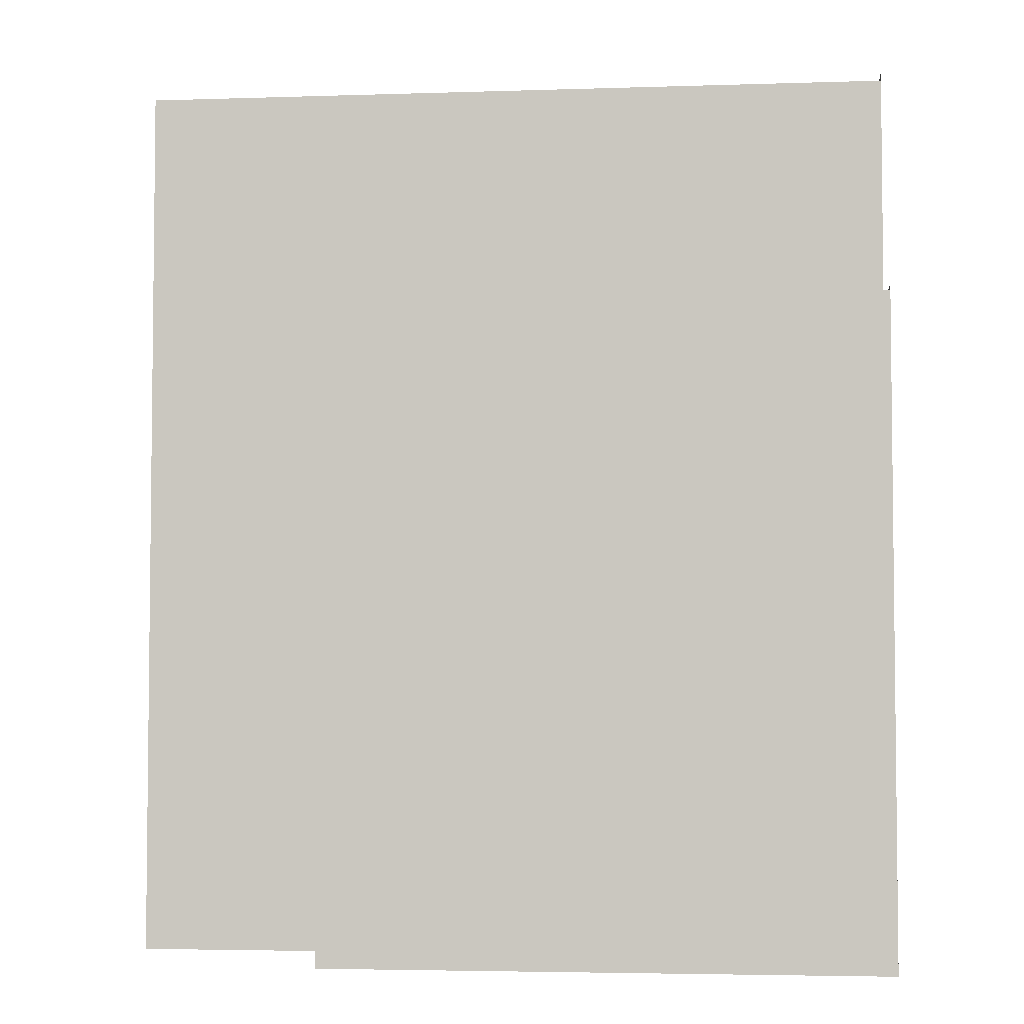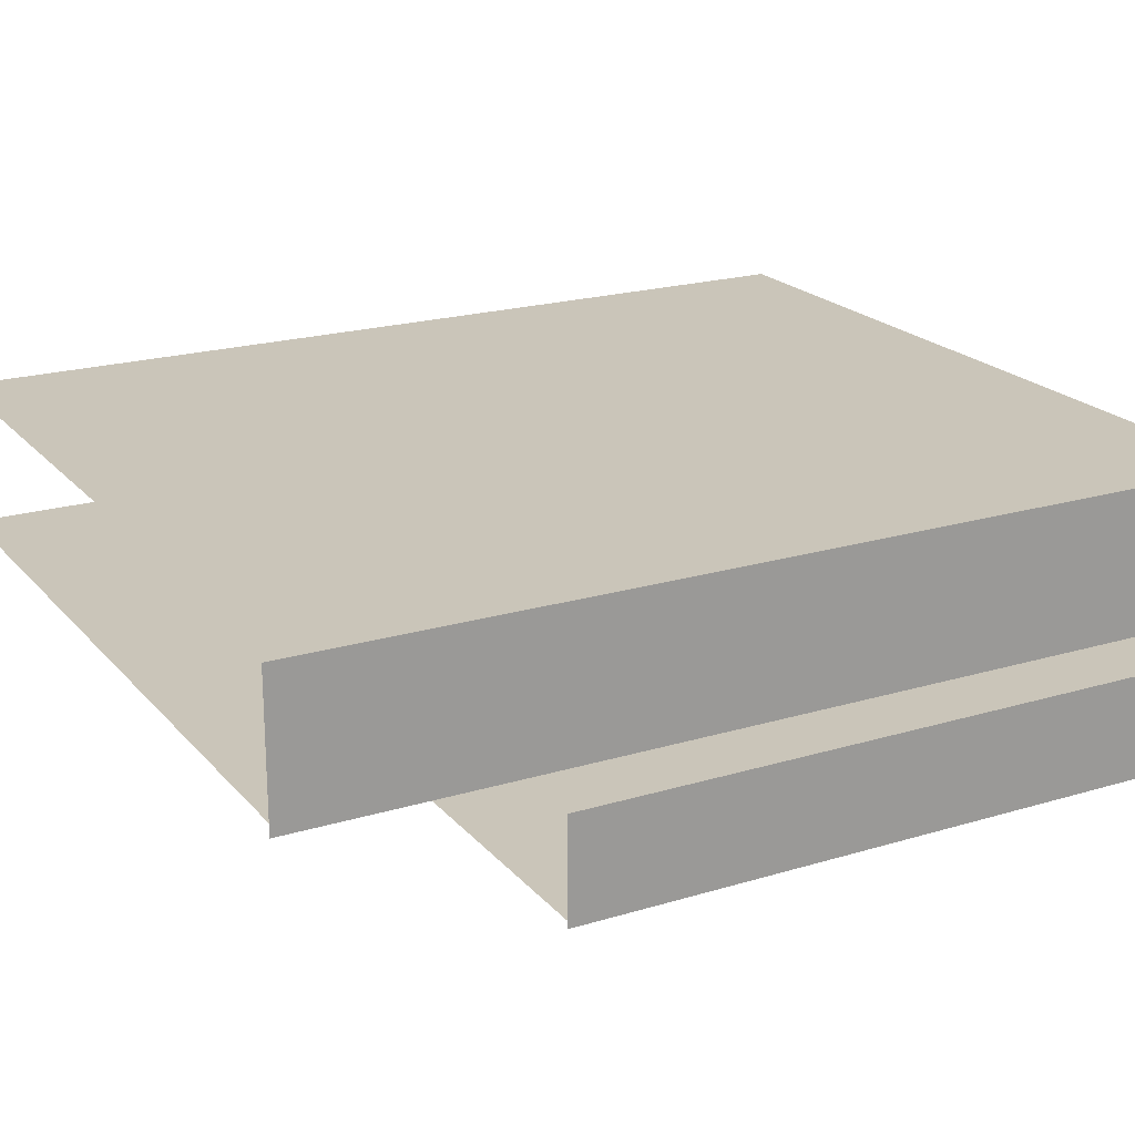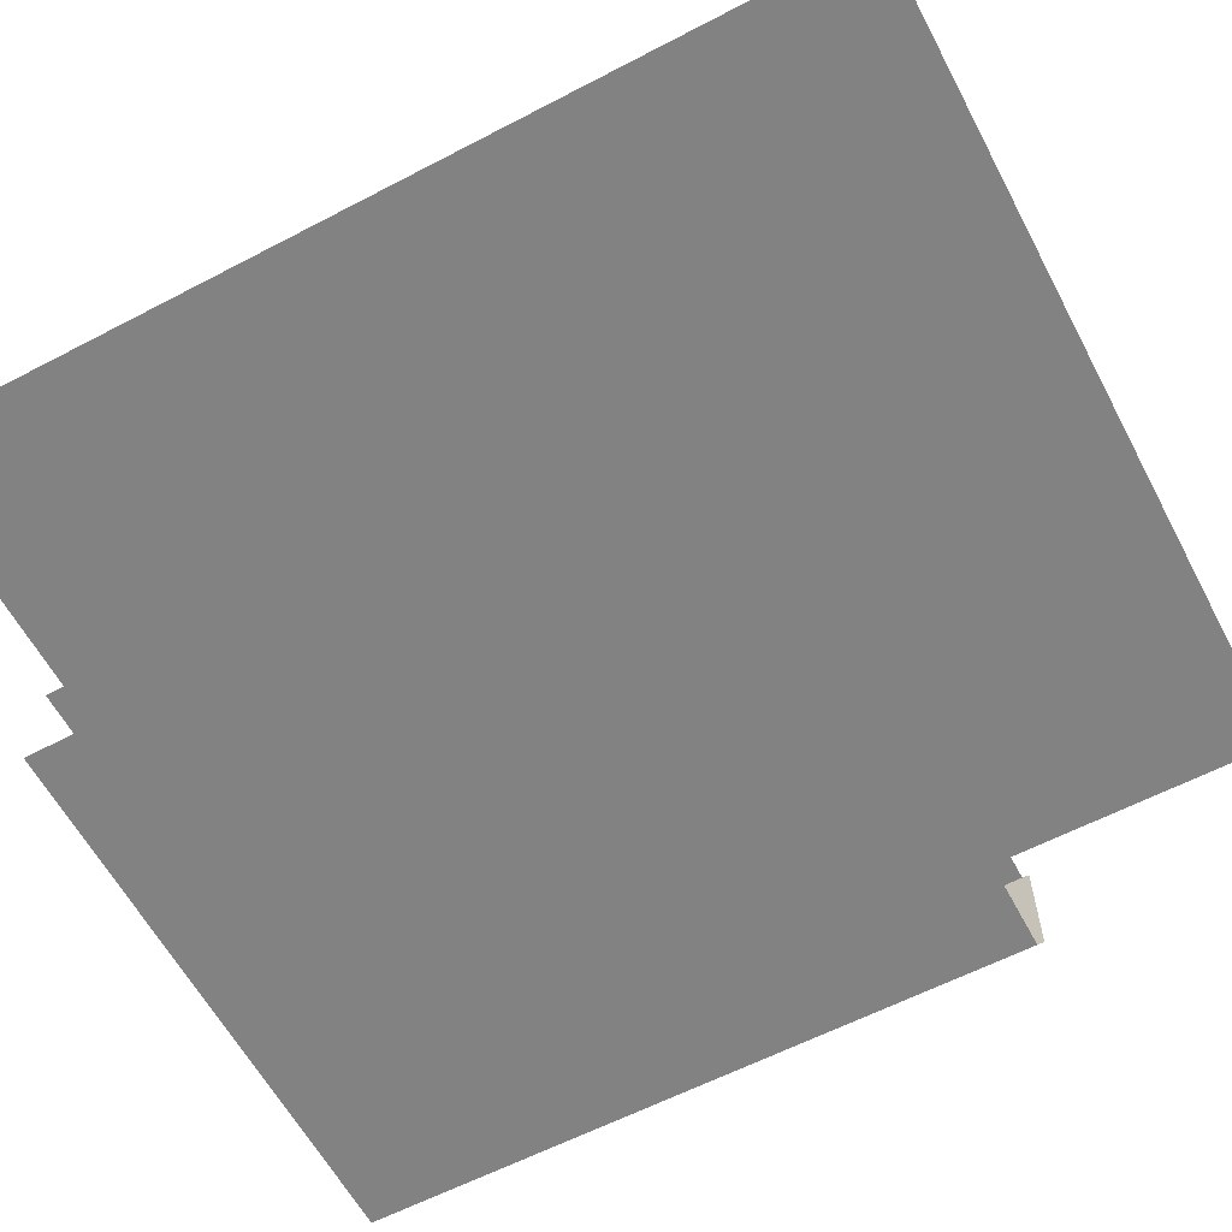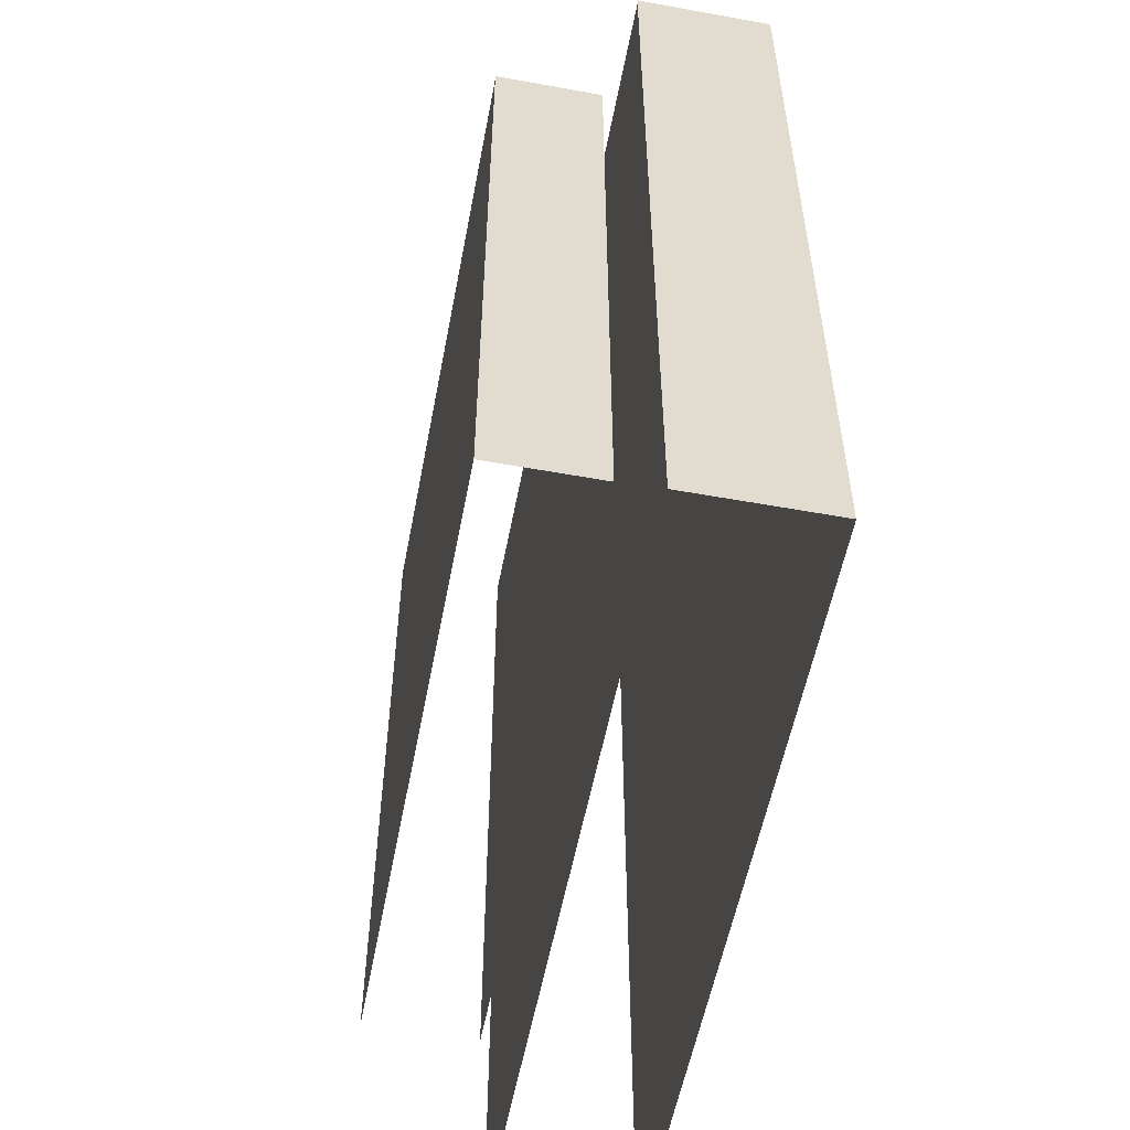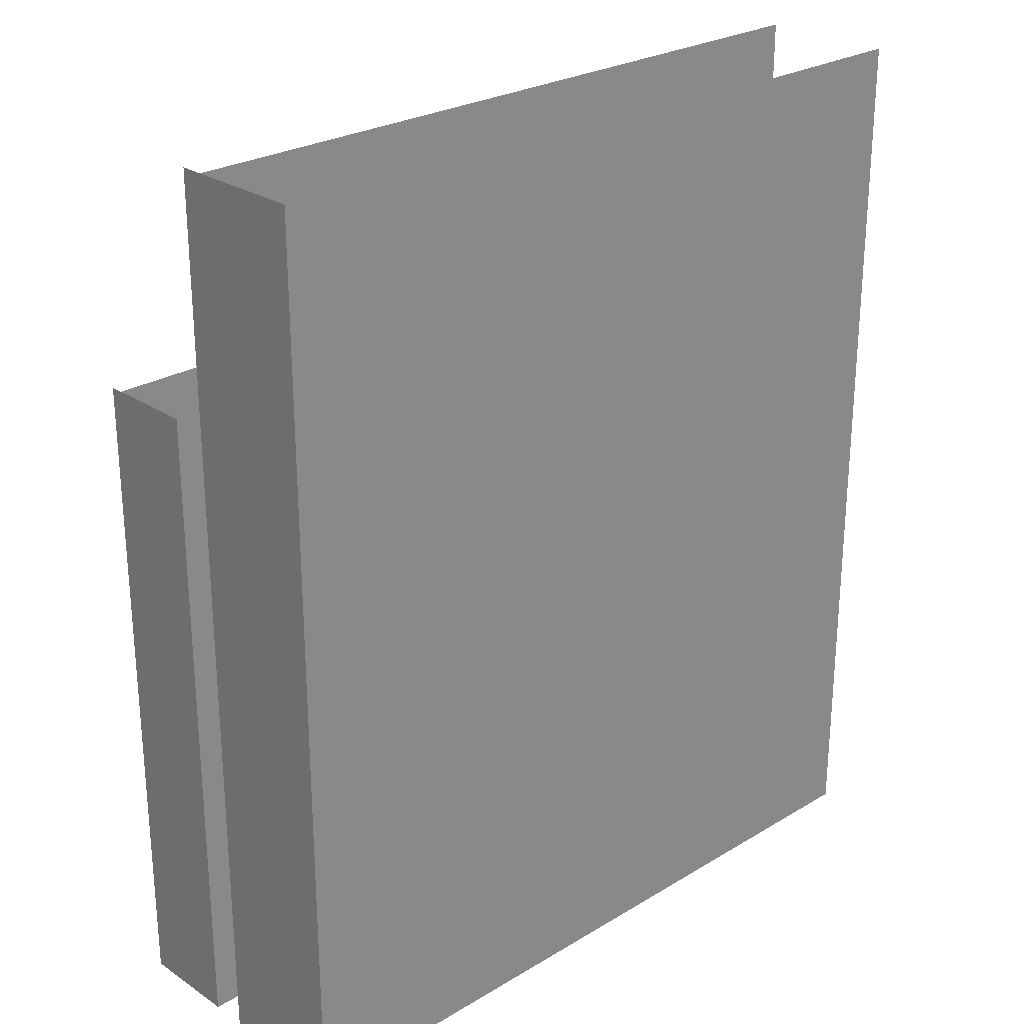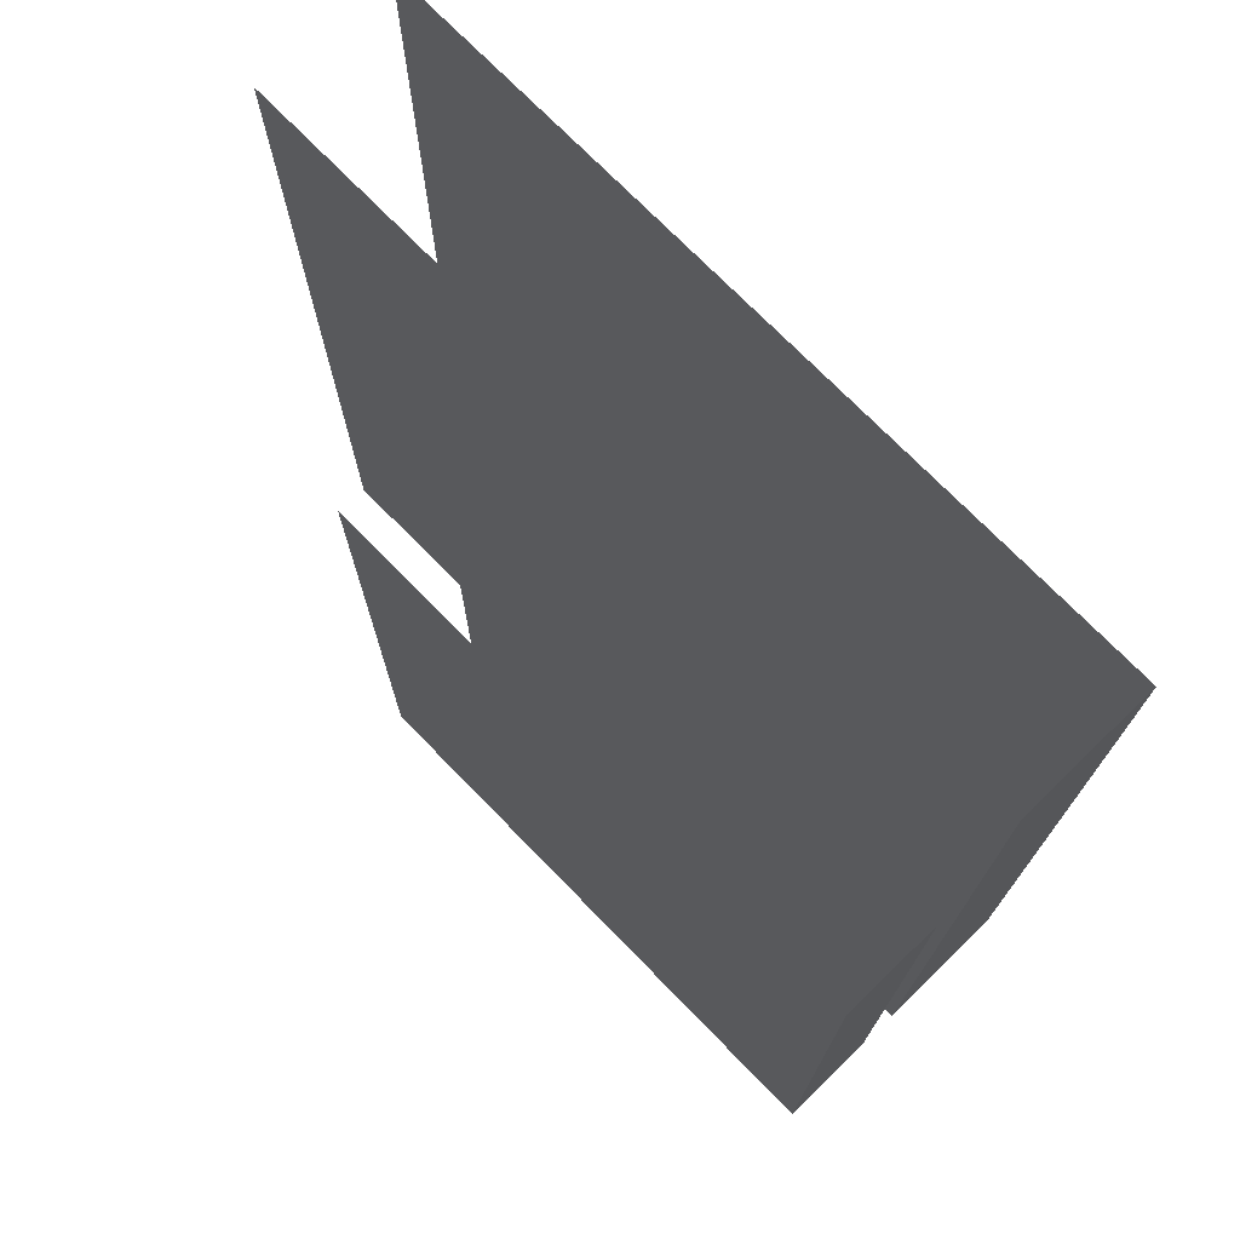
<metadata>
{"format":"obj","ext":"obj","renderer":"f3d","projection":"perspective","resolution":1024,"background":"white","views":[{"elev":-4.1,"azim":-173.9,"up":"+Y"},{"elev":20.7,"azim":-118.6,"up":"+Z"},{"elev":-60.9,"azim":118.0,"up":"+Z"},{"elev":-55.5,"azim":-100.8,"up":"+Y"},{"elev":26.0,"azim":-43.5,"up":"+Y"},{"elev":73.6,"azim":-134.3,"up":"+Y"}]}
</metadata>
<code>
g grp10
v 157.9 181.8 -167.6
v 157.9 1.609 -167.6
v 2.509 1.609 -167.6
v 2.509 181.8 -167.6
v 116.2 132.7 -195.7
v 116.2 1.168 -195.7
v 2.769 1.168 -195.7
v 2.769 132.7 -195.7
v 2.769 132.7 -195.7
v 2.769 1.168 -195.7
v 2.769 1.168 -194.4
v 2.769 1.168 -193.1
v 2.769 1.168 -191.8
v 2.769 1.168 -190.6
v 2.769 1.168 -189.3
v 2.769 1.168 -188
v 2.769 1.168 -186.8
v 2.769 1.168 -185.5
v 2.769 1.168 -184.2
v 2.769 1.168 -183
v 2.769 1.168 -181.7
v 2.769 1.168 -180.4
v 2.769 1.168 -179.2
v 2.769 1.168 -177.9
v 2.769 1.168 -176.6
v 2.769 1.168 -175.4
v 2.769 132.7 -175.4
v 2.769 132.7 -176.6
v 2.769 132.7 -177.9
v 2.769 132.7 -179.2
v 2.769 132.7 -180.4
v 2.769 132.7 -181.7
v 2.769 132.7 -183
v 2.769 132.7 -184.2
v 2.769 132.7 -185.5
v 2.769 132.7 -186.8
v 2.769 132.7 -188
v 2.769 132.7 -189.3
v 2.769 132.7 -190.6
v 2.769 132.7 -191.8
v 2.769 132.7 -193.1
v 2.769 132.7 -194.4
v 2.769 0 -195.7
v 2.769 0 -175.4
v 2.769 1.168 -175.4
v 2.769 1.168 -177.9
v 2.769 1.168 -179.2
v 2.769 1.168 -180.4
v 2.769 1.168 -181.7
v 2.769 1.168 -183
v 2.769 1.168 -184.2
v 2.769 1.168 -185.5
v 2.769 1.168 -188
v 2.769 1.168 -189.3
v 2.769 1.168 -190.6
v 2.769 1.168 -191.8
v 2.769 1.168 -193.1
v 2.769 1.168 -194.4
v 2.769 1.168 -195.7
v 2.769 0 -175.4
v 116.2 0 -175.4
v 116.2 1.168 -175.4
v 2.769 1.168 -175.4
v 2.769 132.7 -175.4
v 116.2 1.168 -175.4
v 116.2 132.7 -175.4
v 2.769 134 -175.4
v 2.769 134 -195.7
v 2.769 132.7 -195.7
v 2.769 132.7 -194.4
v 2.769 132.7 -193.1
v 2.769 132.7 -191.8
v 2.769 132.7 -190.6
v 2.769 132.7 -189.3
v 2.769 132.7 -188
v 2.769 132.7 -186.8
v 2.769 132.7 -185.5
v 2.769 132.7 -184.2
v 2.769 132.7 -181.7
v 2.769 132.7 -180.4
v 2.769 132.7 -179.2
v 2.769 132.7 -177.9
v 2.769 132.7 -176.6
v 2.769 132.7 -175.4
v 116.2 0 -195.7
v 2.769 0 -195.7
v 2.769 1.168 -195.7
v 116.2 1.168 -195.7
v 2.509 0.009046 -139.8
v 157.9 0.009046 -139.8
v 157.9 1.609 -139.8
v 2.509 1.609 -139.8
v 2.509 181.8 -139.8
v 157.9 1.609 -139.8
v 157.9 181.8 -139.8
v 2.509 181.8 -167.6
v 2.509 1.609 -167.6
v 2.509 1.609 -165.8
v 2.509 1.609 -164.1
v 2.509 1.609 -162.4
v 2.509 1.609 -160.6
v 2.509 1.609 -158.9
v 2.509 1.609 -157.1
v 2.509 1.609 -155.4
v 2.509 1.609 -153.7
v 2.509 1.609 -151.9
v 2.509 1.609 -150.2
v 2.509 1.609 -148.5
v 2.509 1.609 -146.7
v 2.509 1.609 -145
v 2.509 1.609 -143.2
v 2.509 1.609 -141.5
v 2.509 1.609 -139.8
v 2.509 181.8 -139.8
v 2.509 181.8 -141.5
v 2.509 181.8 -143.2
v 2.509 181.8 -145
v 2.509 181.8 -146.7
v 2.509 181.8 -148.5
v 2.509 181.8 -150.2
v 2.509 181.8 -151.9
v 2.509 181.8 -153.7
v 2.509 181.8 -155.4
v 2.509 181.8 -157.1
v 2.509 181.8 -158.9
v 2.509 181.8 -160.6
v 2.509 181.8 -162.4
v 2.509 181.8 -164.1
v 2.509 181.8 -165.8
v 2.509 0.009046 -167.6
v 2.509 0.009046 -139.8
v 2.509 1.609 -139.8
v 2.509 1.609 -141.5
v 2.509 1.609 -143.2
v 2.509 1.609 -145
v 2.509 1.609 -146.7
v 2.509 1.609 -148.5
v 2.509 1.609 -150.2
v 2.509 1.609 -151.9
v 2.509 1.609 -153.7
v 2.509 1.609 -155.4
v 2.509 1.609 -157.1
v 2.509 1.609 -158.9
v 2.509 1.609 -160.6
v 2.509 1.609 -162.4
v 2.509 1.609 -164.1
v 2.509 1.609 -167.6
v 2.509 183.6 -139.8
v 2.509 183.6 -167.6
v 2.509 181.8 -167.6
v 2.509 181.8 -165.8
v 2.509 181.8 -164.1
v 2.509 181.8 -162.4
v 2.509 181.8 -160.6
v 2.509 181.8 -158.9
v 2.509 181.8 -157.1
v 2.509 181.8 -155.4
v 2.509 181.8 -153.7
v 2.509 181.8 -151.9
v 2.509 181.8 -150.2
v 2.509 181.8 -148.5
v 2.509 181.8 -146.7
v 2.509 181.8 -145
v 2.509 181.8 -143.2
v 2.509 181.8 -141.5
v 157.9 0.009046 -167.6
v 2.509 0.009046 -167.6
v 2.509 1.609 -167.6
v 157.9 1.609 -167.6
f 1 2 3
f 1 3 4
f 5 6 7
f 5 7 8
f 9 10 11
f 9 11 12
f 9 12 13
f 9 13 14
f 9 14 15
f 9 15 16
f 9 16 17
f 9 17 18
f 9 18 19
f 9 19 20
f 9 20 21
f 9 21 22
f 9 22 23
f 9 23 24
f 9 24 25
f 9 25 26
f 9 26 27
f 9 27 28
f 9 28 29
f 9 29 30
f 9 30 31
f 9 31 32
f 9 32 33
f 9 33 34
f 9 34 35
f 9 35 36
f 9 36 37
f 9 37 38
f 9 38 39
f 9 39 40
f 9 40 41
f 9 41 42
f 43 44 45
f 43 45 25
f 43 25 46
f 43 46 47
f 43 47 48
f 43 48 49
f 43 49 50
f 43 50 51
f 43 51 52
f 43 52 17
f 43 17 53
f 43 53 54
f 43 54 55
f 43 55 56
f 43 56 57
f 43 57 58
f 43 58 59
f 60 61 62
f 60 62 63
f 64 63 65
f 64 65 66
f 67 68 69
f 67 69 70
f 67 70 71
f 67 71 72
f 67 72 73
f 67 73 74
f 67 74 75
f 67 75 76
f 67 76 77
f 67 77 78
f 67 78 33
f 67 33 79
f 67 79 80
f 67 80 81
f 67 81 82
f 67 82 83
f 67 83 84
f 85 86 87
f 85 87 88
f 89 90 91
f 89 91 92
f 93 92 94
f 93 94 95
f 96 97 98
f 96 98 99
f 96 99 100
f 96 100 101
f 96 101 102
f 96 102 103
f 96 103 104
f 96 104 105
f 96 105 106
f 96 106 107
f 96 107 108
f 96 108 109
f 96 109 110
f 96 110 111
f 96 111 112
f 96 112 113
f 96 113 114
f 96 114 115
f 96 115 116
f 96 116 117
f 96 117 118
f 96 118 119
f 96 119 120
f 96 120 121
f 96 121 122
f 96 122 123
f 96 123 124
f 96 124 125
f 96 125 126
f 96 126 127
f 96 127 128
f 96 128 129
f 130 131 132
f 130 132 133
f 130 133 134
f 130 134 135
f 130 135 136
f 130 136 137
f 130 137 138
f 130 138 139
f 130 139 140
f 130 140 141
f 130 141 142
f 130 142 143
f 130 143 144
f 130 144 145
f 130 145 146
f 130 146 98
f 130 98 147
f 148 149 150
f 148 150 151
f 148 151 152
f 148 152 153
f 148 153 154
f 148 154 155
f 148 155 156
f 148 156 157
f 148 157 158
f 148 158 159
f 148 159 160
f 148 160 161
f 148 161 162
f 148 162 163
f 148 163 164
f 148 164 165
f 148 165 114
f 166 167 168
f 166 168 169

</code>
